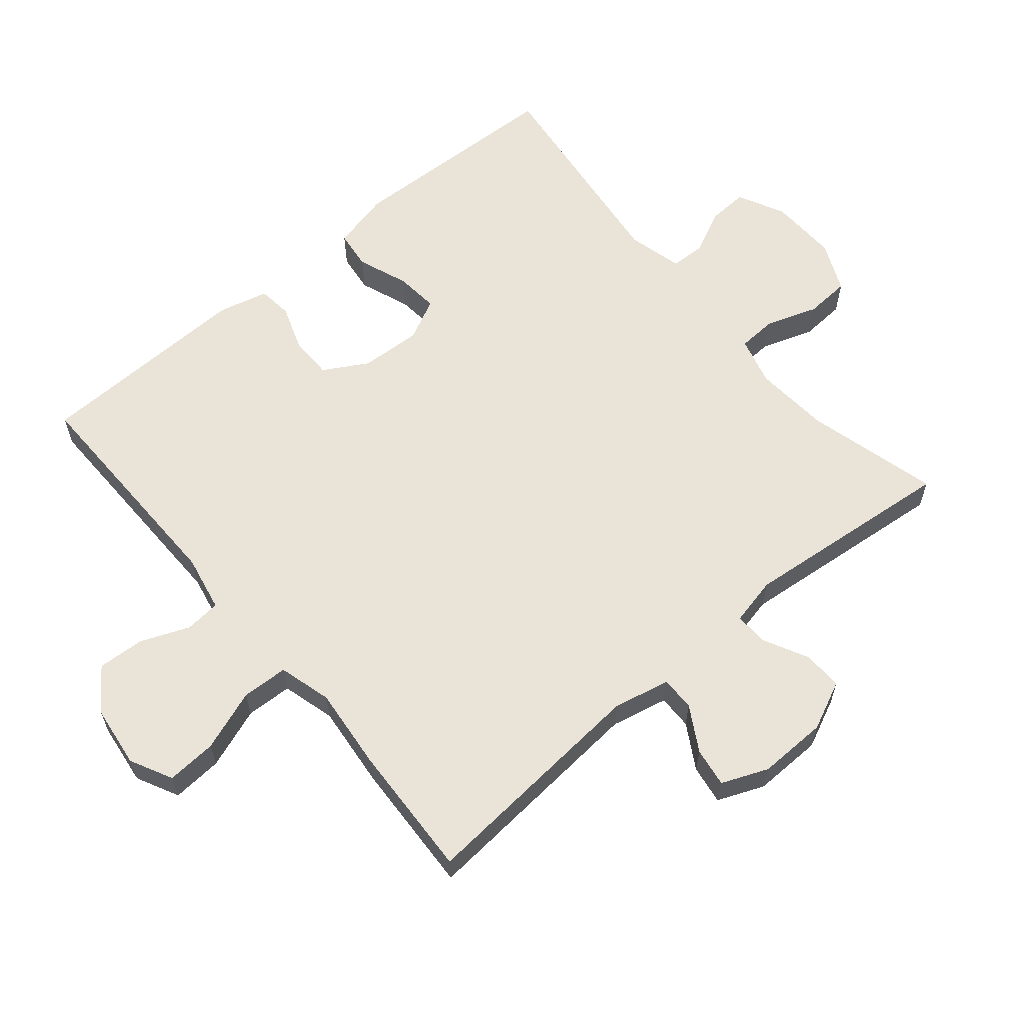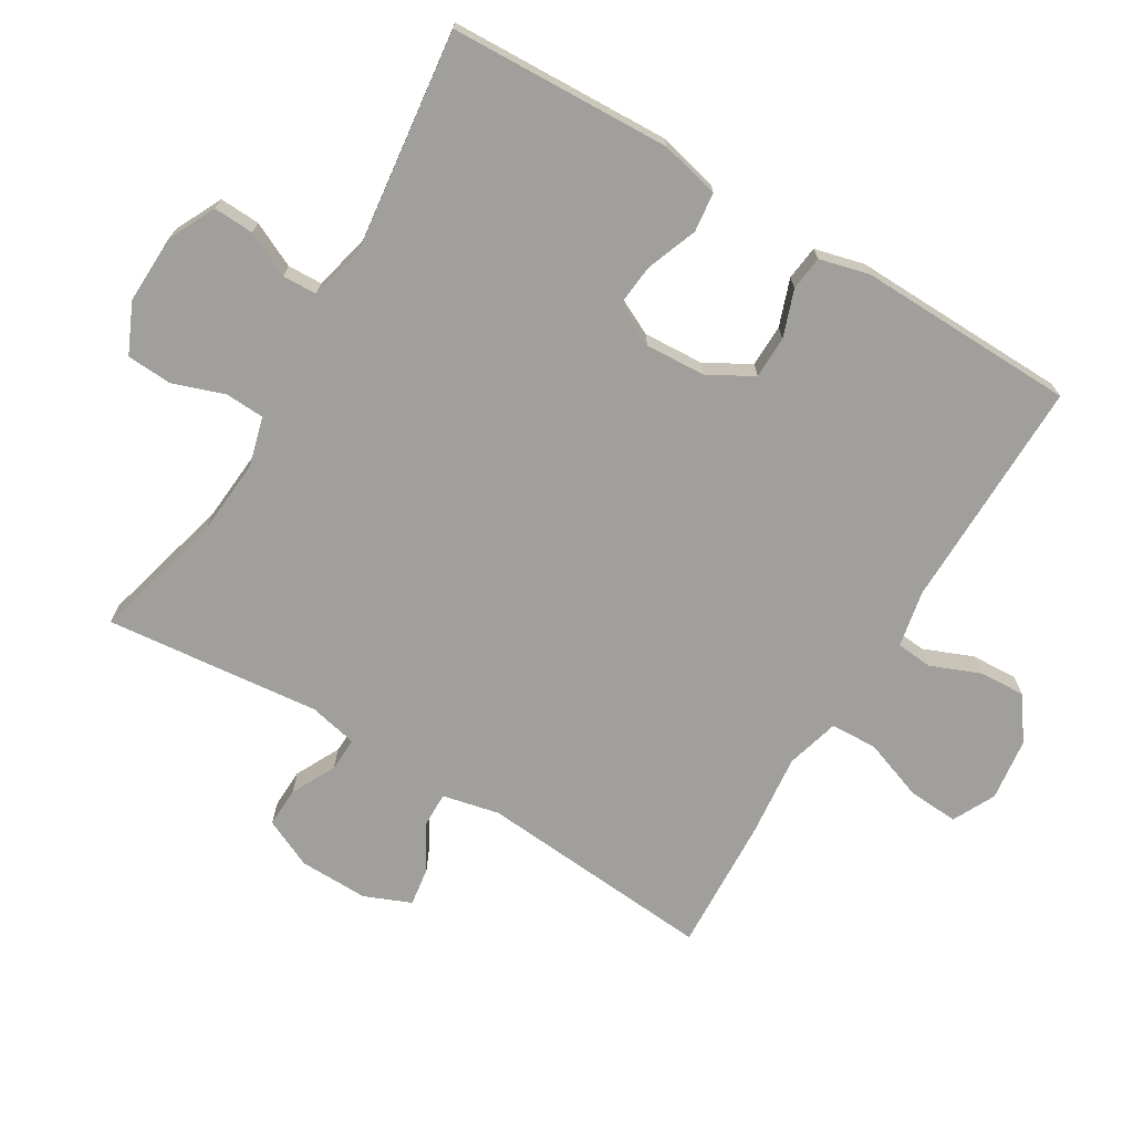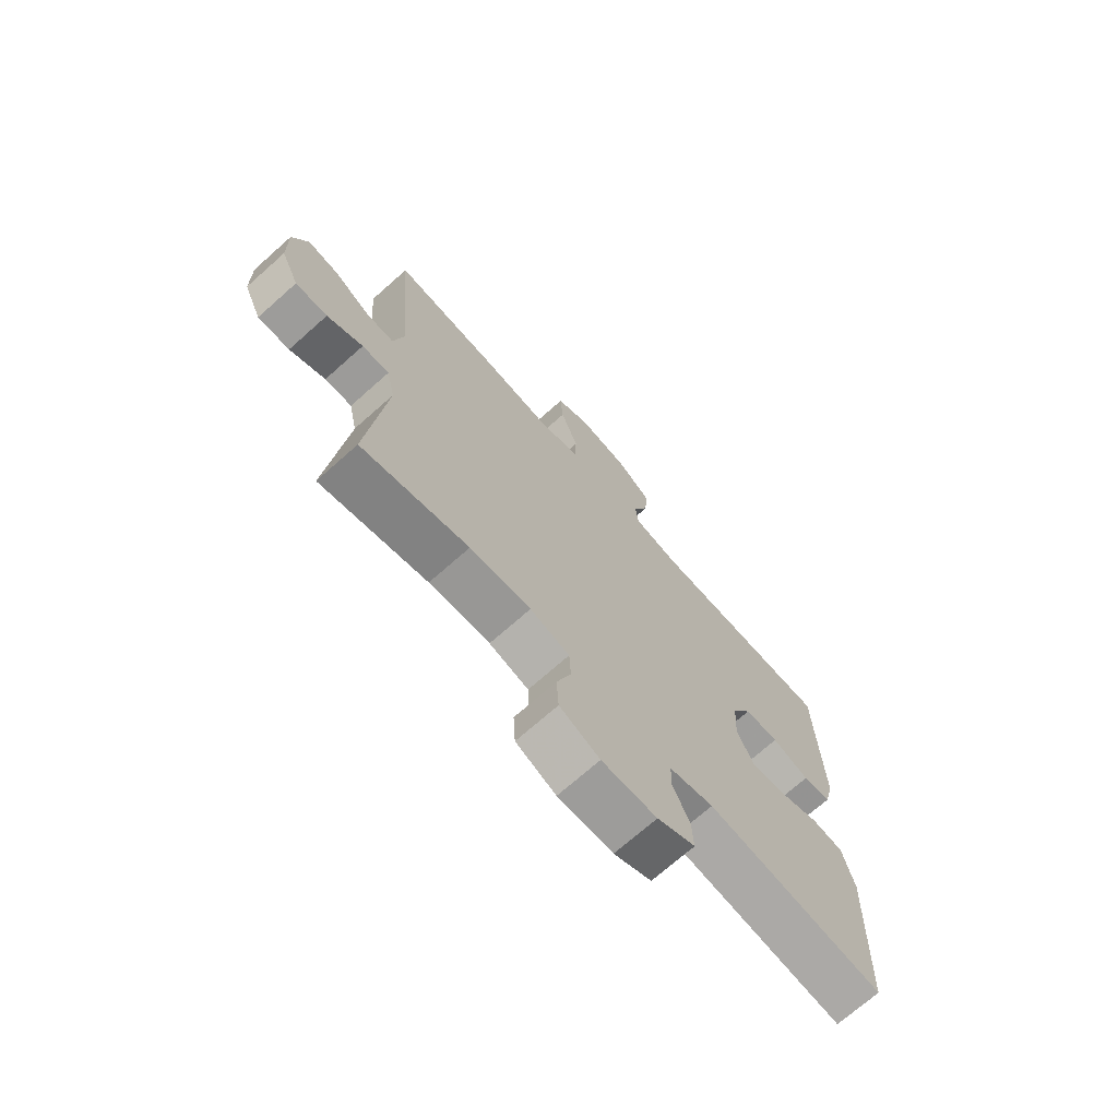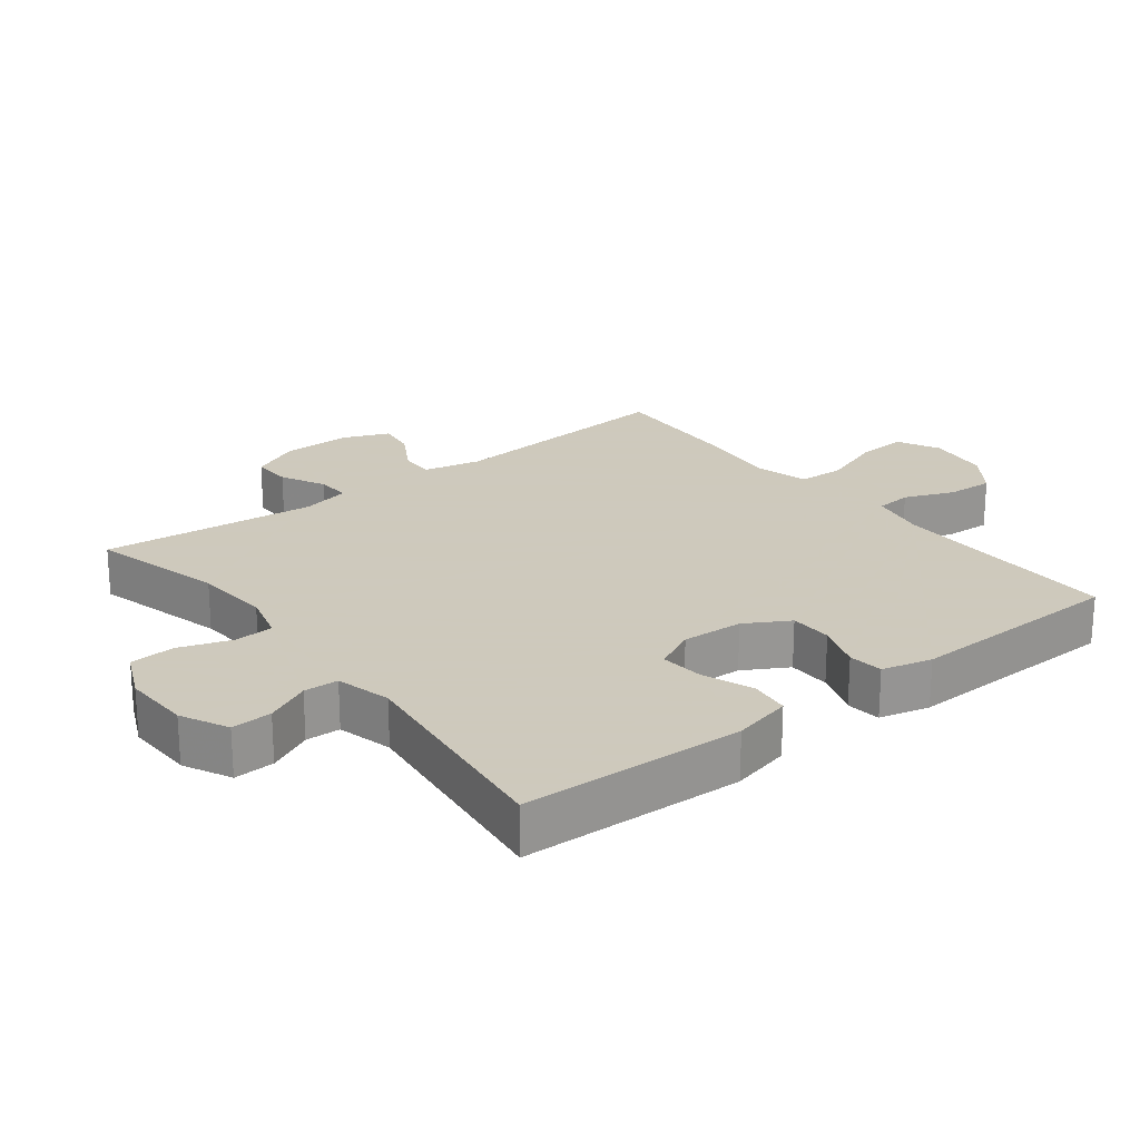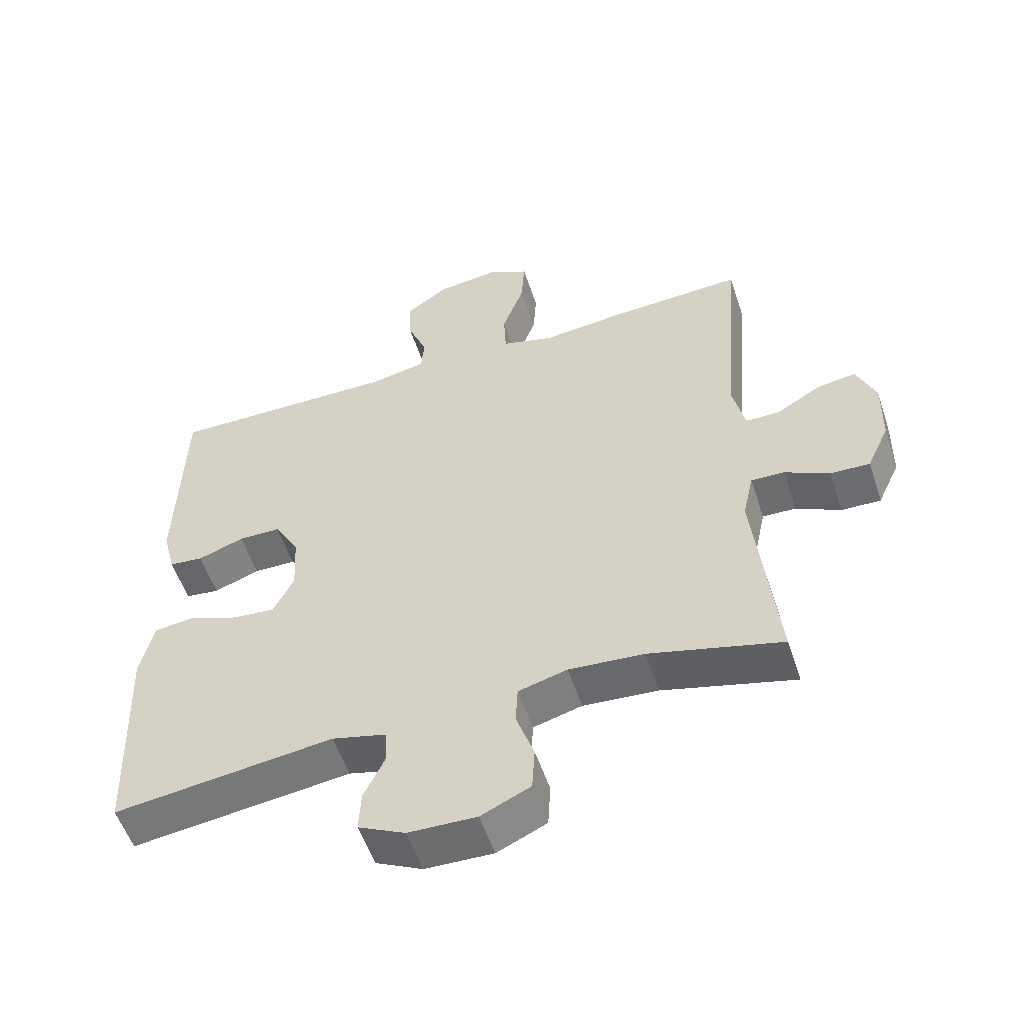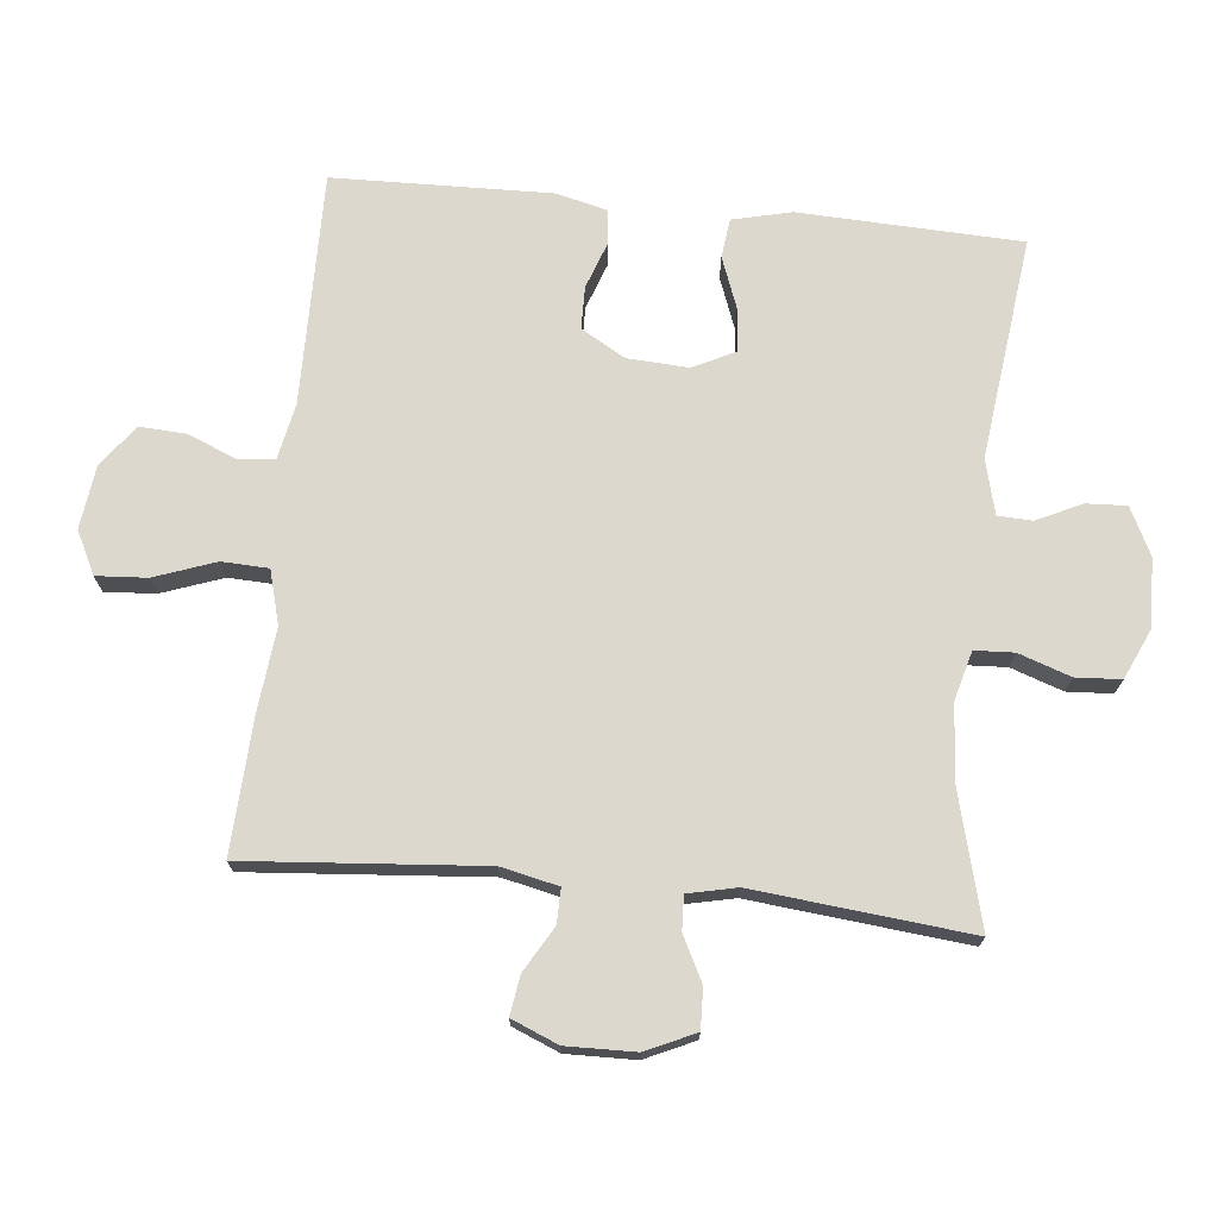
<metadata>
{"format":"obj","ext":"obj","renderer":"f3d","projection":"perspective","resolution":1024,"background":"white","views":[{"elev":61.2,"azim":49.9,"up":"+Y"},{"elev":-71.2,"azim":-121.0,"up":"+Y"},{"elev":-71.3,"azim":131.6,"up":"+Z"},{"elev":22.6,"azim":-127.9,"up":"+Y"},{"elev":-54.8,"azim":18.3,"up":"+Z"},{"elev":72.3,"azim":95.8,"up":"+Y"}]}
</metadata>
<code>
v -0.5 0.07 0.5
v -0.151 0.07 0.496
v -0.066 0.07 0.513
v -0.061 0.07 0.567
v -0.091 0.07 0.641
v -0.095 0.07 0.711
v -0.031 0.07 0.757
v 0.063 0.07 0.769
v 0.127 0.07 0.737
v 0.122 0.07 0.661
v 0.089 0.07 0.569
v 0.092 0.07 0.499
v 0.172 0.07 0.477
v 0.297 0.07 0.49
v 0.5 0.07 0.5
v 0.471 0.07 0.144
v 0.49 0.07 0.058
v 0.542 0.07 0.059
v 0.609 0.07 0.098
v 0.668 0.07 0.107
v 0.697 0.07 0.037
v 0.695 0.07 -0.067
v 0.661 0.07 -0.141
v 0.601 0.07 -0.139
v 0.534 0.07 -0.105
v 0.483 0.07 -0.103
v 0.467 0.07 -0.176
v 0.5 0.07 -0.5
v 0.3 0.07 -0.448
v 0.186 0.07 -0.439
v 0.112 0.07 -0.459
v 0.109 0.07 -0.518
v 0.136 0.07 -0.596
v 0.132 0.07 -0.664
v 0.057 0.07 -0.698
v -0.046 0.07 -0.695
v -0.117 0.07 -0.66
v -0.114 0.07 -0.599
v -0.082 0.07 -0.532
v -0.084 0.07 -0.48
v -0.167 0.07 -0.459
v -0.5 0.07 -0.5
v -0.513 0.07 -0.167
v -0.492 0.07 -0.078
v -0.433 0.07 -0.071
v -0.356 0.07 -0.1
v -0.291 0.07 -0.106
v -0.26 0.07 -0.043
v -0.265 0.07 0.049
v -0.303 0.07 0.115
v -0.367 0.07 0.116
v -0.437 0.07 0.091
v -0.489 0.07 0.097
v -0.508 0.07 0.172
v -0.5 0 0.5
v -0.151 0 0.496
v -0.066 0 0.513
v -0.061 0 0.567
v -0.091 0 0.641
v -0.095 0 0.711
v -0.031 0 0.757
v 0.063 0 0.769
v 0.127 0 0.737
v 0.122 0 0.661
v 0.089 0 0.569
v 0.092 0 0.499
v 0.172 0 0.477
v 0.297 0 0.49
v 0.5 0 0.5
v 0.471 0 0.144
v 0.49 0 0.058
v 0.542 0 0.059
v 0.609 0 0.098
v 0.668 0 0.107
v 0.697 0 0.037
v 0.695 0 -0.067
v 0.661 0 -0.141
v 0.601 0 -0.139
v 0.534 0 -0.105
v 0.483 0 -0.103
v 0.467 0 -0.176
v 0.5 0 -0.5
v 0.3 0 -0.448
v 0.186 0 -0.439
v 0.112 0 -0.459
v 0.109 0 -0.518
v 0.136 0 -0.596
v 0.132 0 -0.664
v 0.057 0 -0.698
v -0.046 0 -0.695
v -0.117 0 -0.66
v -0.114 0 -0.599
v -0.082 0 -0.532
v -0.084 0 -0.48
v -0.167 0 -0.459
v -0.5 0 -0.5
v -0.513 0 -0.167
v -0.492 0 -0.078
v -0.433 0 -0.071
v -0.356 0 -0.1
v -0.291 0 -0.106
v -0.26 0 -0.043
v -0.265 0 0.049
v -0.303 0 0.115
v -0.367 0 0.116
v -0.437 0 0.091
v -0.489 0 0.097
v -0.508 0 0.172
f 54 1 2
f 53 54 2
f 52 53 2
f 51 52 2
f 50 51 2 3
f 49 50 3
f 48 49 3
f 44 45 46
f 43 44 46
f 42 43 46
f 41 42 46
f 40 41 46 47
f 37 38 39
f 36 37 39
f 35 36 39
f 34 35 39
f 33 34 39
f 32 33 39
f 31 32 39 40
f 40 47 48
f 31 40 48
f 30 31 48
f 27 28 29
f 30 48 3
f 29 30 3
f 27 29 3
f 26 27 3
f 23 24 25
f 22 23 25
f 21 22 25
f 20 21 25
f 19 20 25
f 18 19 25
f 13 14 15 16
f 12 13 16 17
f 9 10 11
f 8 9 11
f 7 8 11
f 6 7 11
f 5 6 11
f 4 5 11
f 4 11 12
f 3 4 12 17
f 17 18 25 26
f 3 17 26
f 56 55 108
f 56 108 107
f 56 107 106
f 56 106 105
f 57 56 105 104
f 57 104 103
f 57 103 102
f 100 99 98
f 100 98 97
f 100 97 96
f 100 96 95
f 101 100 95 94
f 93 92 91
f 93 91 90
f 93 90 89
f 93 89 88
f 93 88 87
f 93 87 86
f 94 93 86 85
f 102 101 94
f 102 94 85
f 102 85 84
f 83 82 81
f 57 102 84
f 57 84 83
f 57 83 81
f 57 81 80
f 79 78 77
f 79 77 76
f 79 76 75
f 79 75 74
f 79 74 73
f 79 73 72
f 70 69 68 67
f 71 70 67 66
f 65 64 63
f 65 63 62
f 65 62 61
f 65 61 60
f 65 60 59
f 65 59 58
f 66 65 58
f 71 66 58 57
f 80 79 72 71
f 80 71 57
f 1 55 56 2
f 2 56 57 3
f 3 57 58 4
f 4 58 59 5
f 5 59 60 6
f 6 60 61 7
f 7 61 62 8
f 8 62 63 9
f 9 63 64 10
f 10 64 65 11
f 11 65 66 12
f 12 66 67 13
f 13 67 68 14
f 14 68 69 15
f 15 69 70 16
f 16 70 71 17
f 17 71 72 18
f 18 72 73 19
f 19 73 74 20
f 20 74 75 21
f 21 75 76 22
f 22 76 77 23
f 23 77 78 24
f 24 78 79 25
f 25 79 80 26
f 26 80 81 27
f 27 81 82 28
f 28 82 83 29
f 29 83 84 30
f 30 84 85 31
f 31 85 86 32
f 32 86 87 33
f 33 87 88 34
f 34 88 89 35
f 35 89 90 36
f 36 90 91 37
f 37 91 92 38
f 38 92 93 39
f 39 93 94 40
f 40 94 95 41
f 41 95 96 42
f 42 96 97 43
f 43 97 98 44
f 44 98 99 45
f 45 99 100 46
f 46 100 101 47
f 47 101 102 48
f 48 102 103 49
f 49 103 104 50
f 50 104 105 51
f 51 105 106 52
f 52 106 107 53
f 53 107 108 54
f 54 108 55 1

</code>
